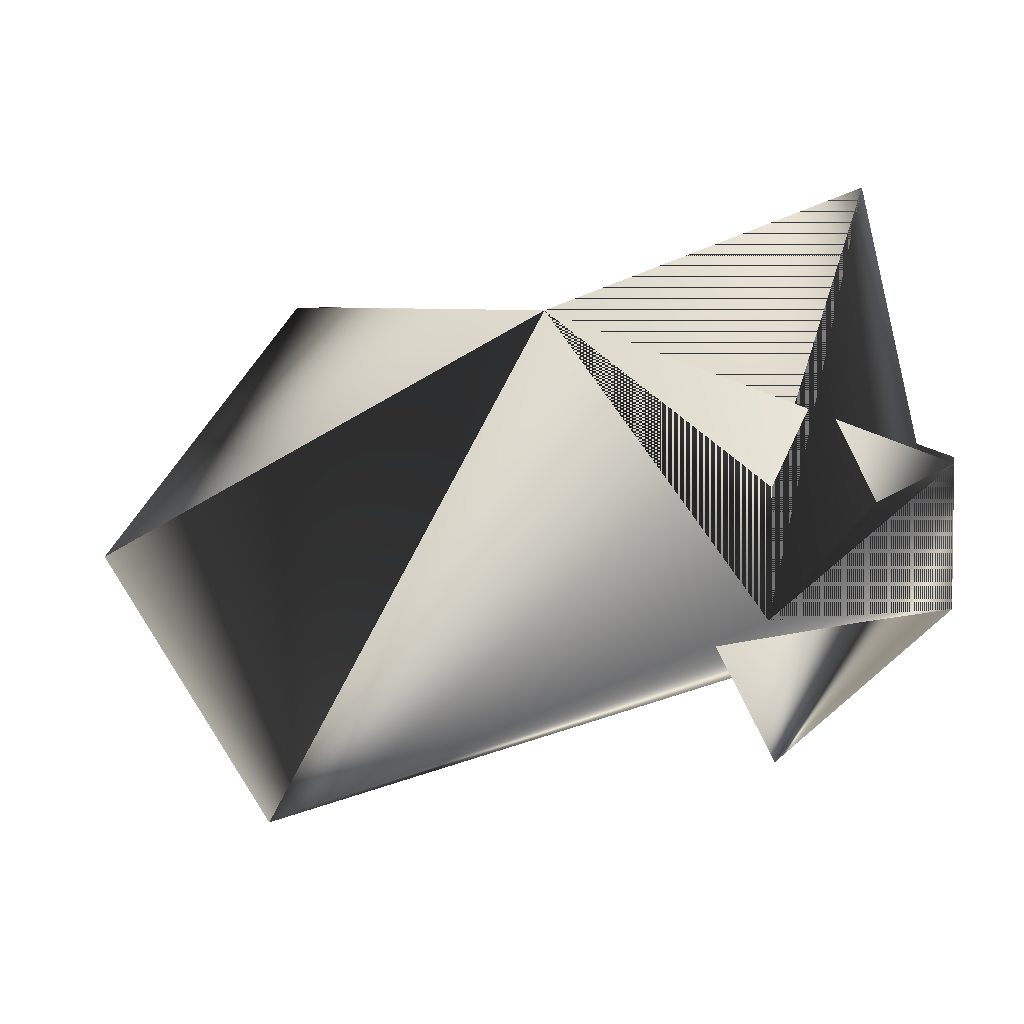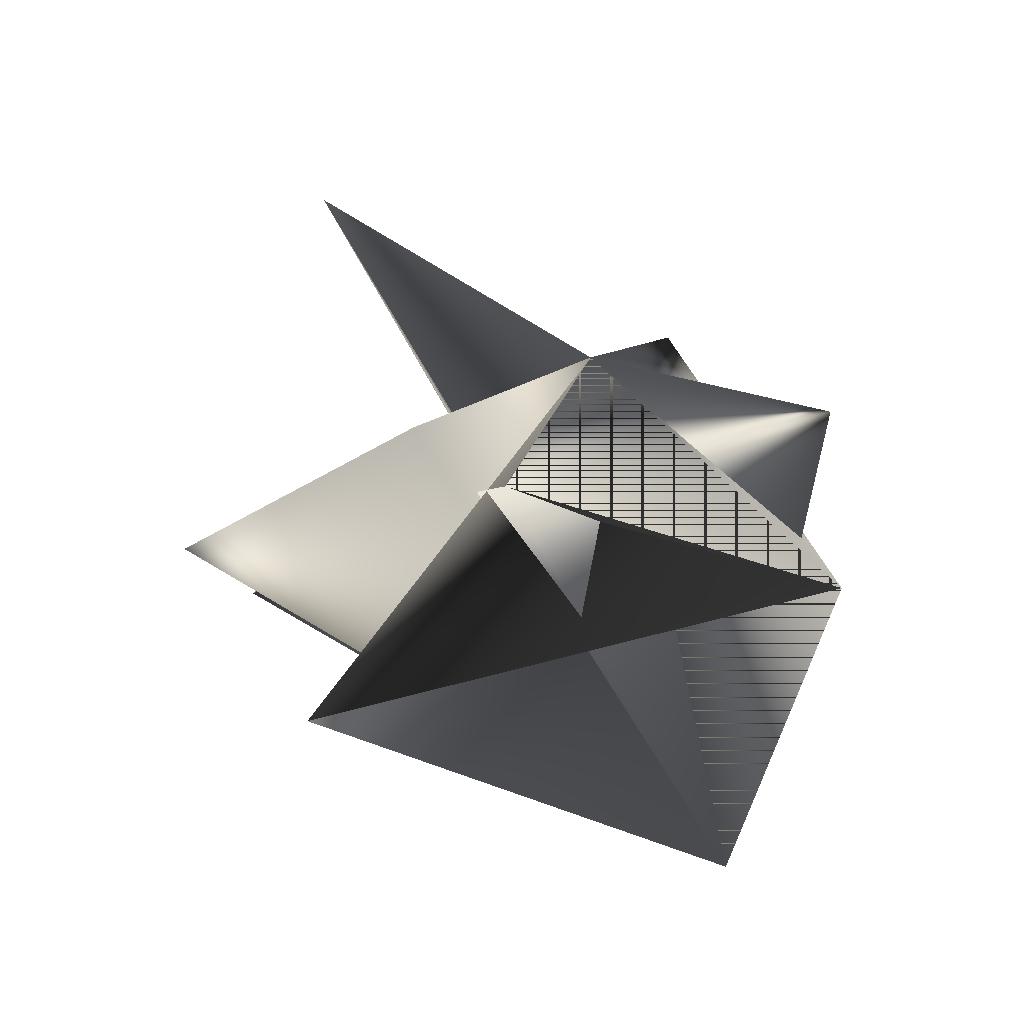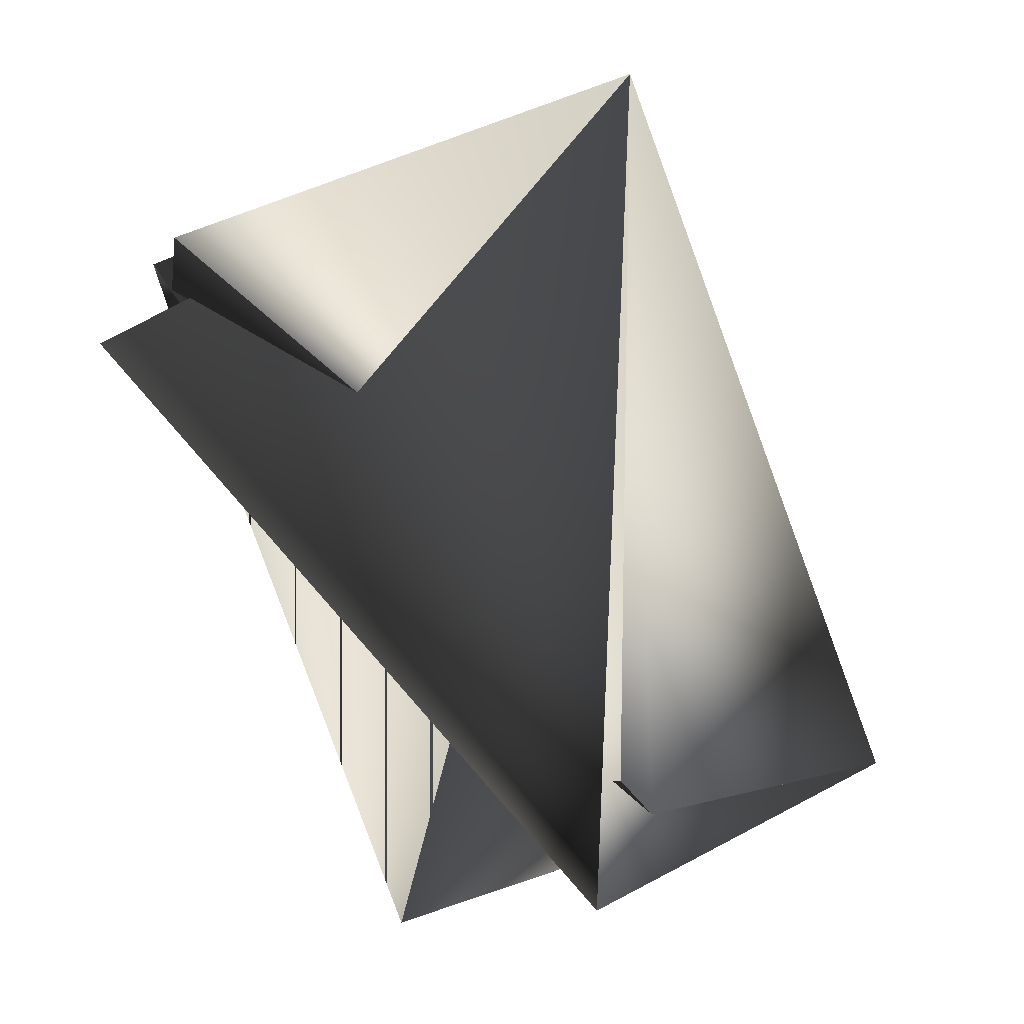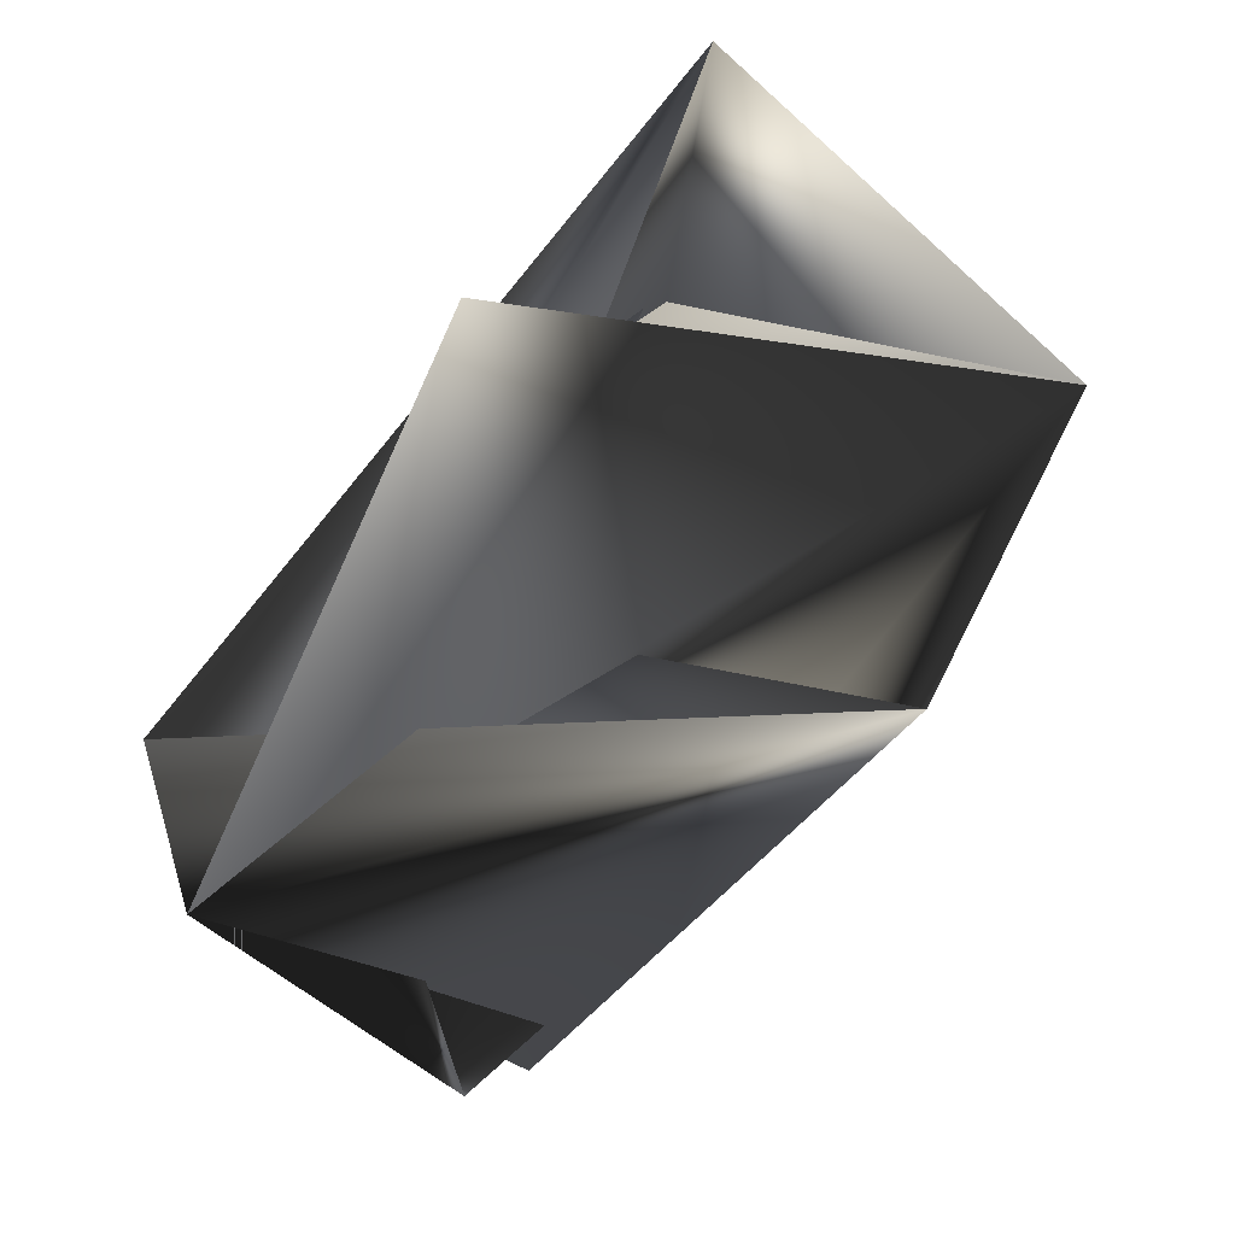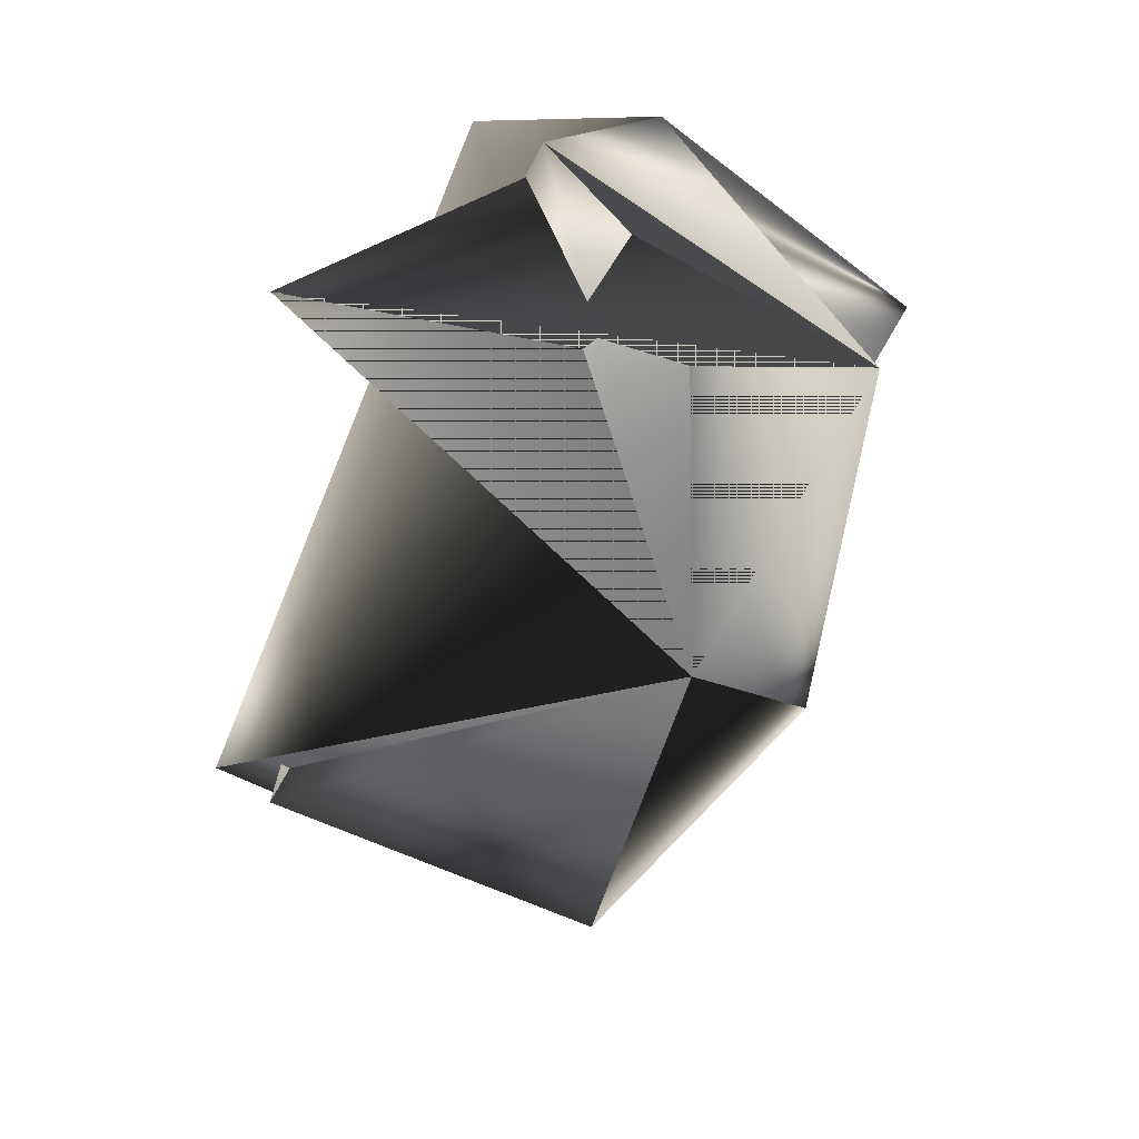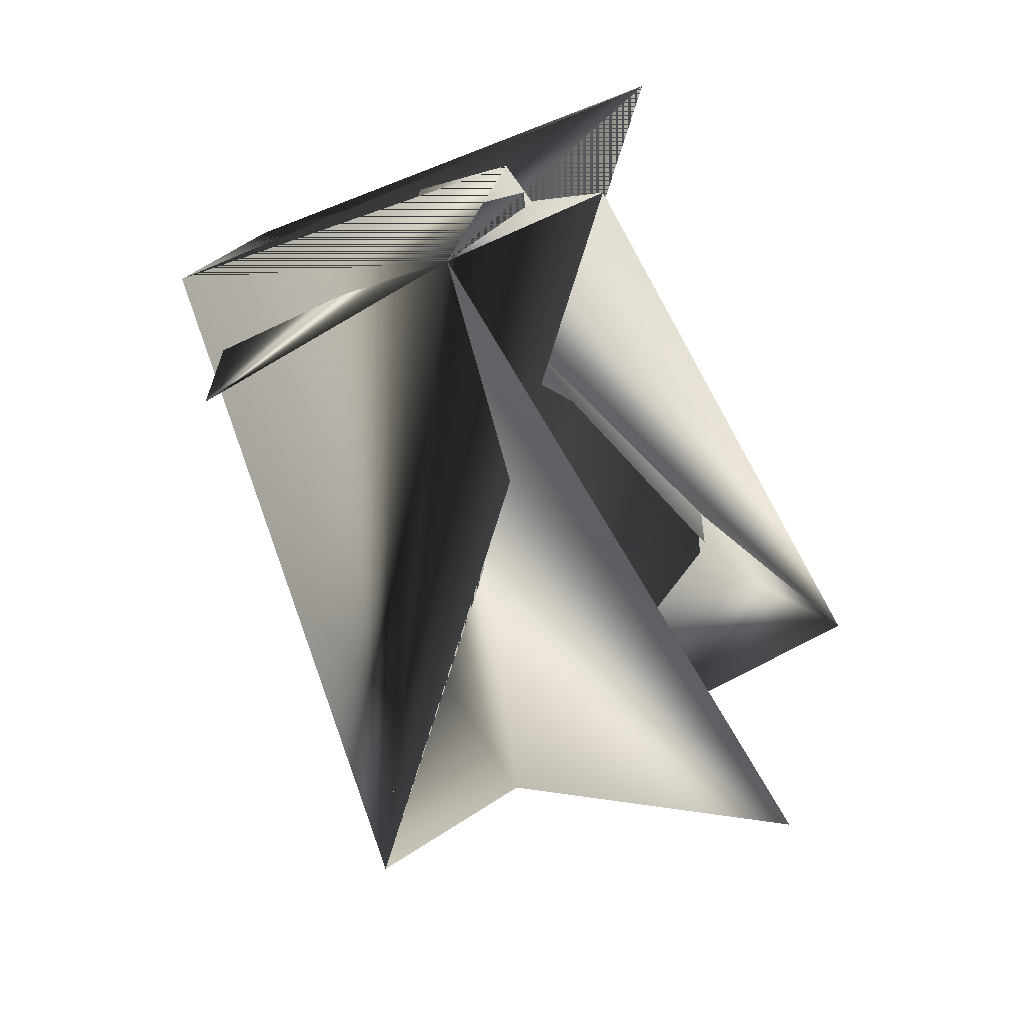
<metadata>
{"format":"obj","ext":"obj","renderer":"f3d","projection":"perspective","resolution":1024,"background":"white","views":[{"elev":4.8,"azim":-80.4,"up":"+Y"},{"elev":78.9,"azim":-147.1,"up":"+Z"},{"elev":73.0,"azim":120.2,"up":"+Y"},{"elev":-59.7,"azim":119.7,"up":"+Y"},{"elev":23.7,"azim":-130.7,"up":"+Z"},{"elev":49.7,"azim":22.4,"up":"+Z"}]}
</metadata>
<code>
v -0.06921 0.3415 0.8099
v -0.1568 0.3777 0.7262
v -0.2585 0.441 0.8554
v -0.1709 0.3703 0.9391
v -0.221 0.3416 0.9009
v -0.1603 0.4696 0.9165
v -0.1709 0.4047 0.9391
v -0.2451 0.3761 0.9009
v -0.1068 0.4408 0.7643
v -0.1469 0.4047 0.9391
v -0.08269 0.4408 0.7643
v -0.1674 0.3128 0.7717
f 1 2 3
f 1 3 4
f 1 3 4
f 1 4 2
f 1 4 3
f 5 6 4
f 5 7 4
f 5 3 7
f 5 4 3
f 5 4 6
f 3 8 4
f 9 10 4
f 9 2 10
f 9 3 2
f 9 4 3
f 10 11 3
f 10 3 4
f 10 4 11
f 10 2 3
f 10 12 4
f 10 3 12
f 11 2 8
f 11 3 2
f 11 4 3
f 11 7 3
f 11 8 7
f 6 12 4
f 6 12 8
f 6 3 4
f 6 8 12
f 6 4 3
f 6 4 12
f 6 12 8
f 6 3 12
f 6 8 4
f 6 4 3
f 7 8 4
f 7 8 4
f 7 4 8
f 2 3 8
f 2 12 3
f 2 8 12
f 2 4 8
f 12 3 8
f 12 8 4
f 3 4 8
f 3 4 8
f 3 4 8

</code>
